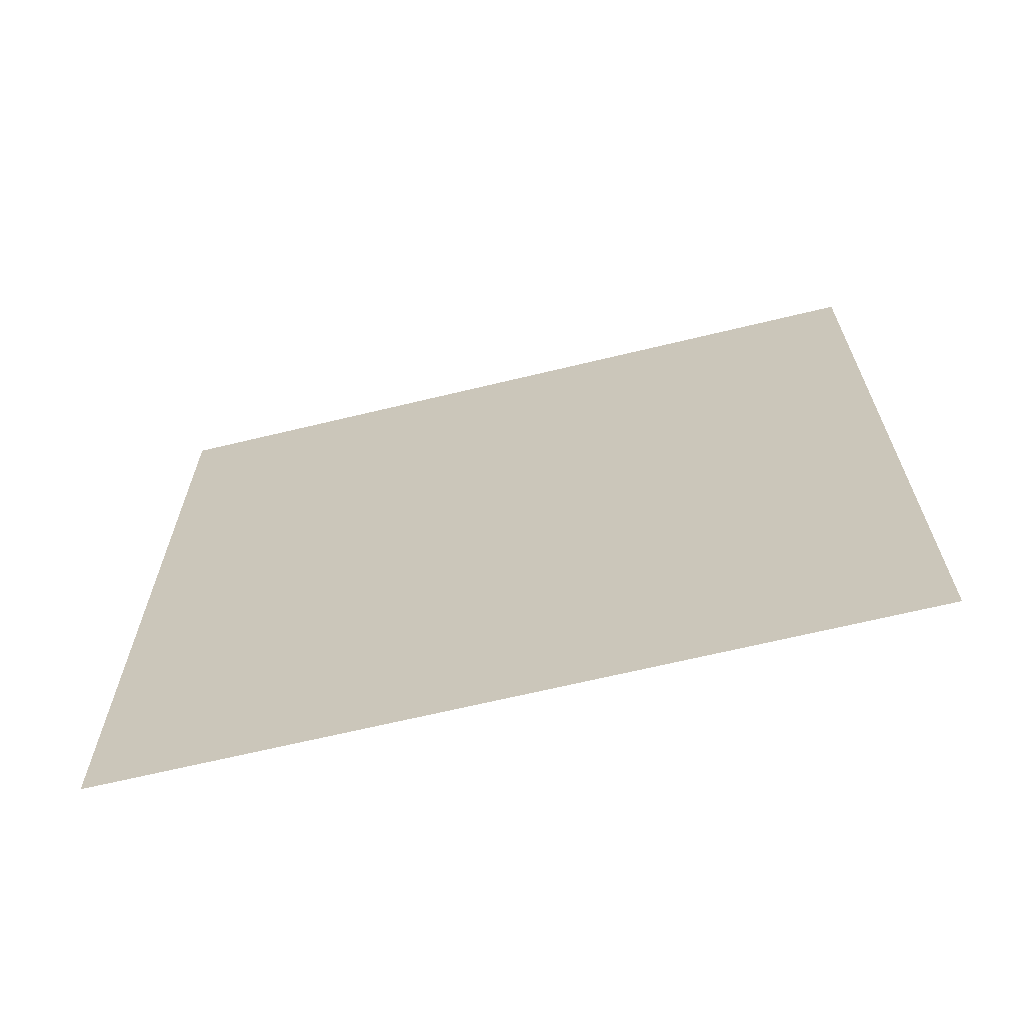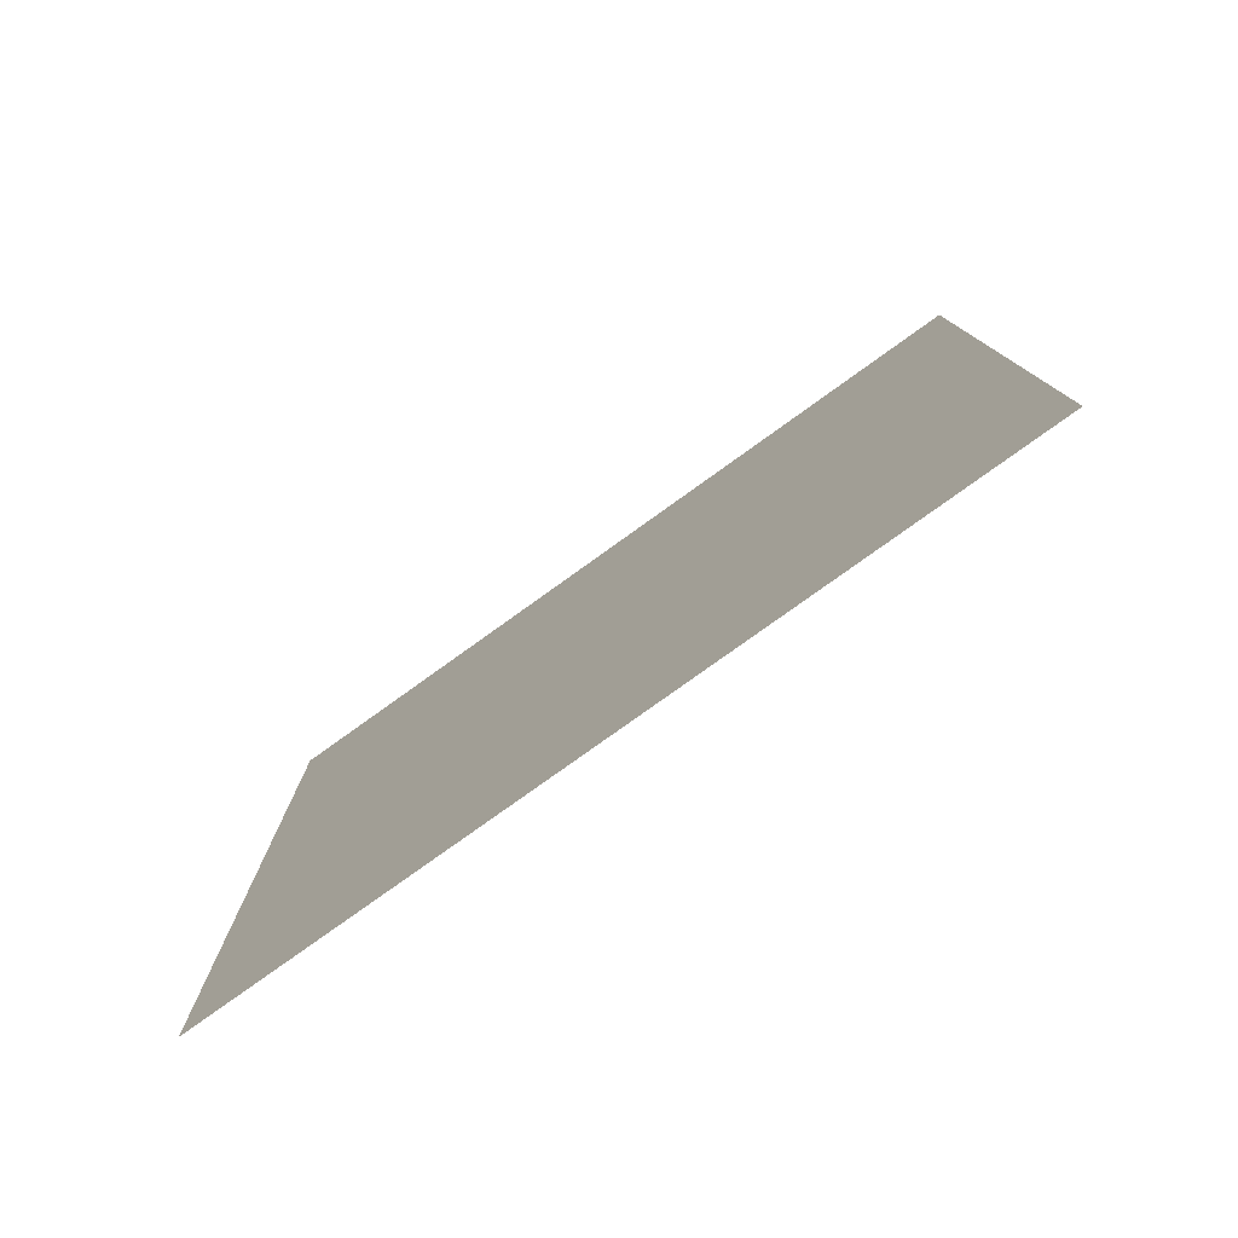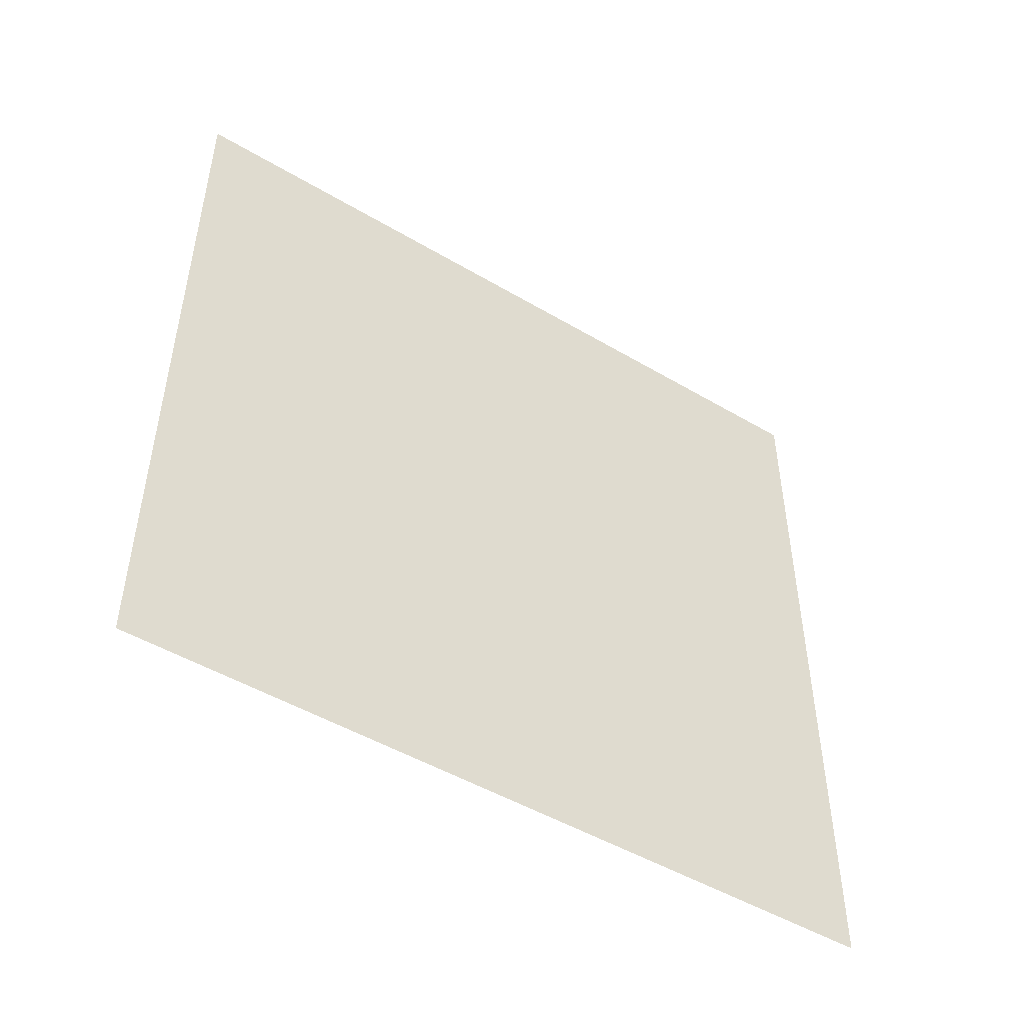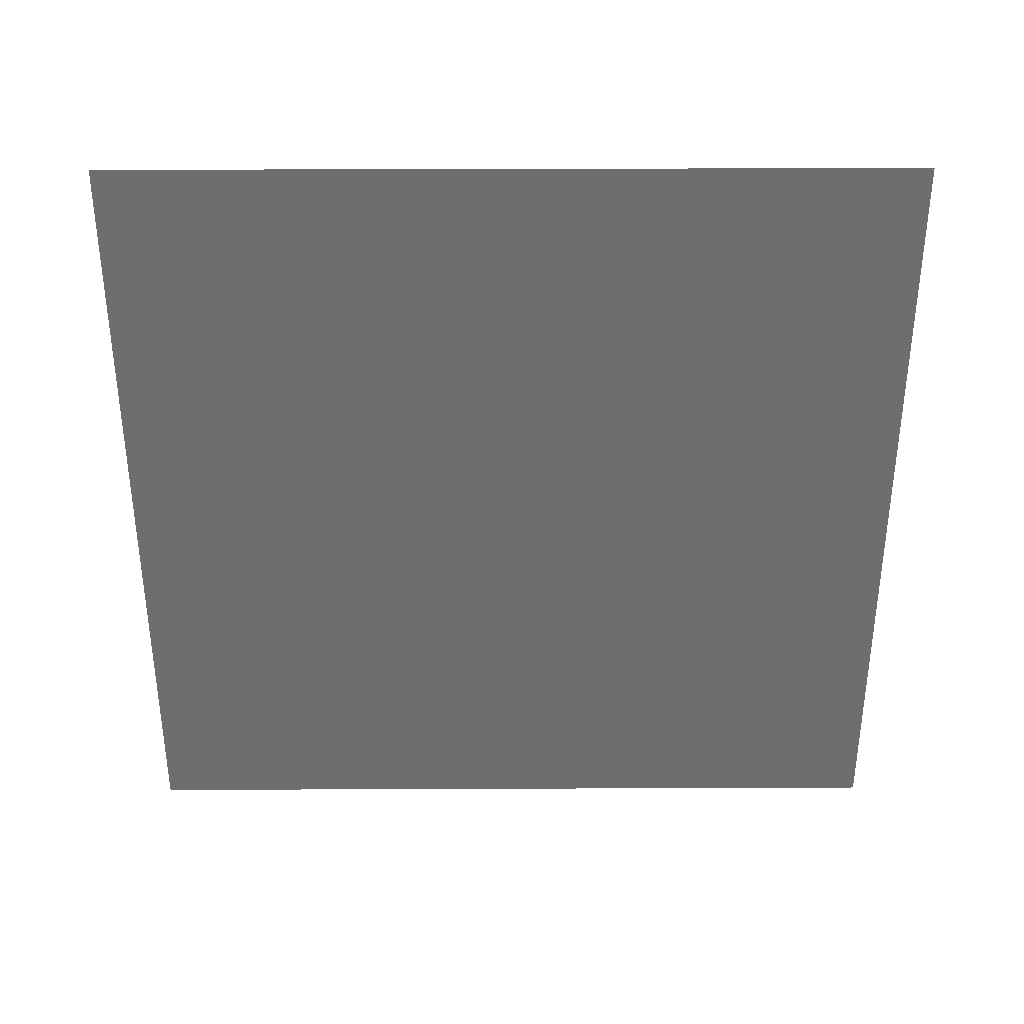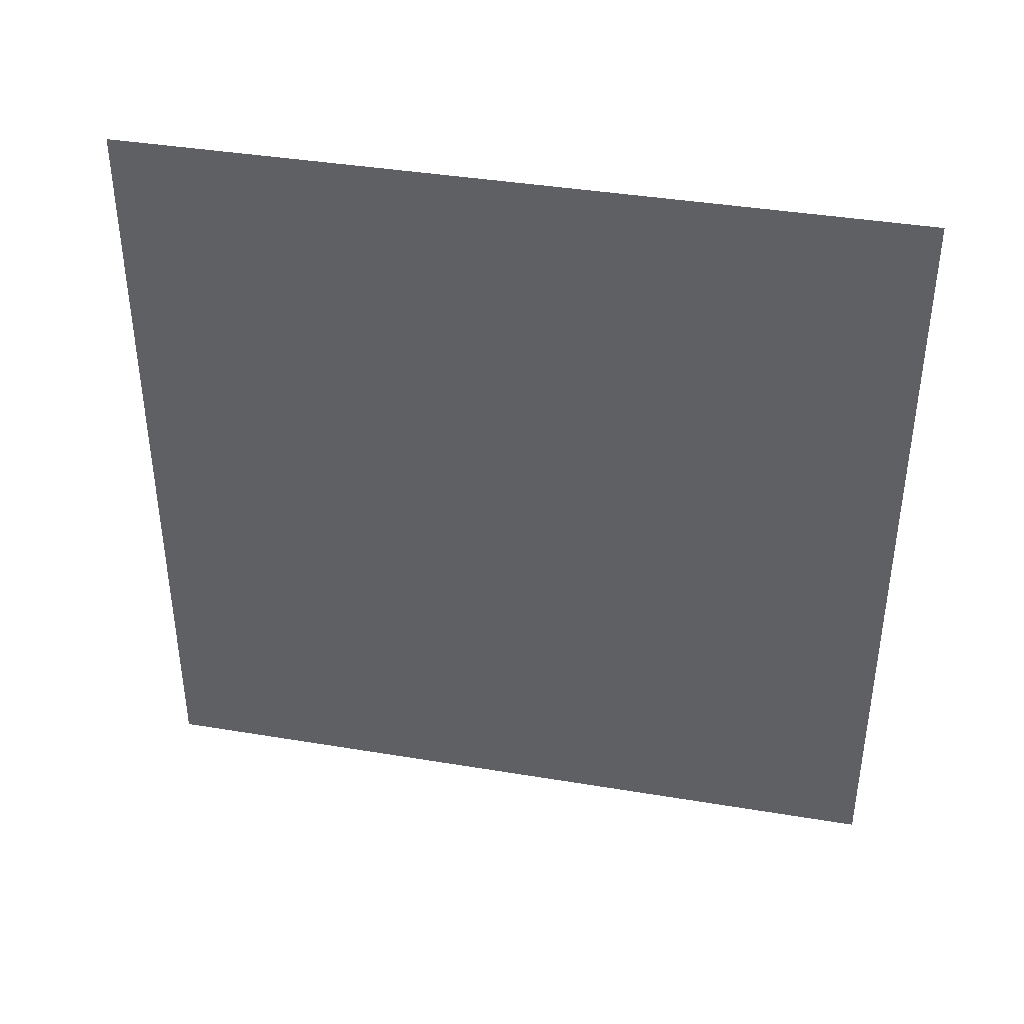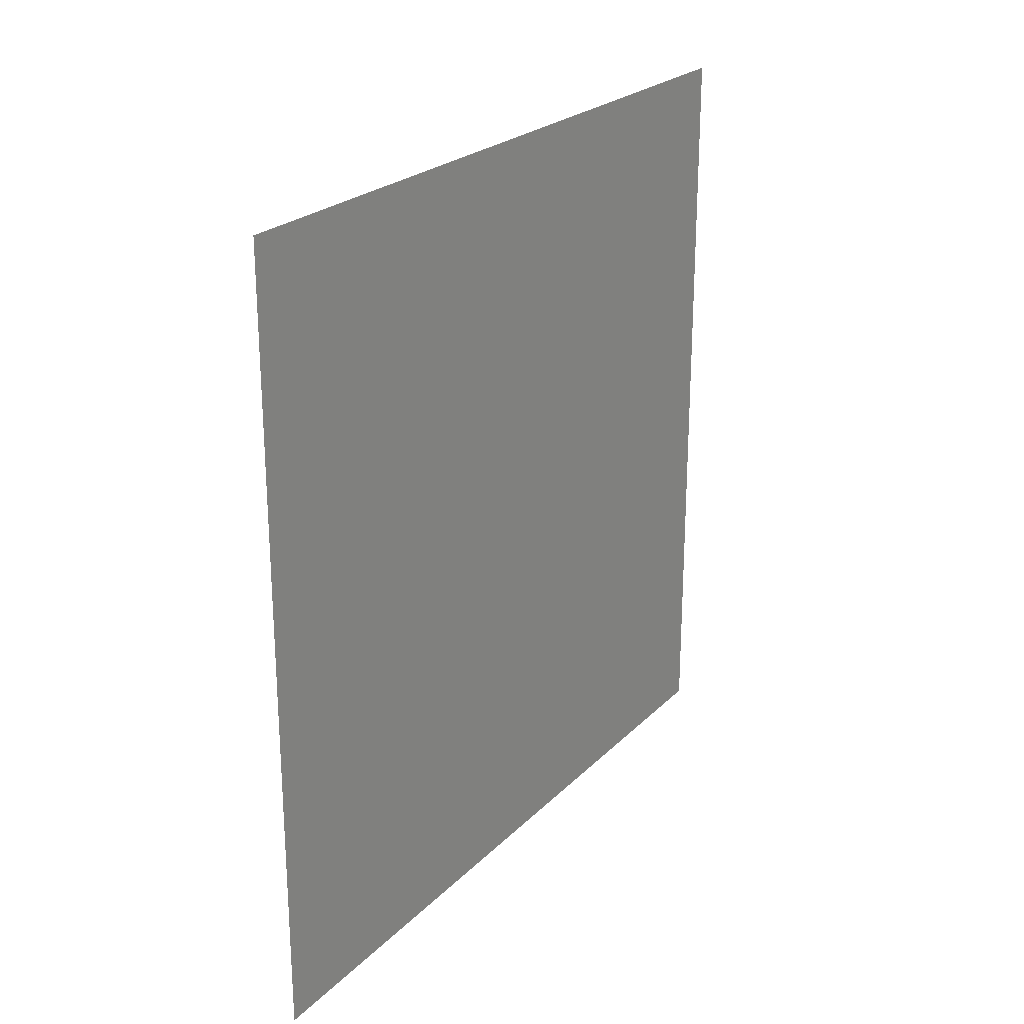
<metadata>
{"format":"obj","ext":"obj","renderer":"f3d","projection":"perspective","resolution":1024,"background":"white","views":[{"elev":-65.9,"azim":-76.3,"up":"+Y"},{"elev":-78.5,"azim":125.7,"up":"+Z"},{"elev":-48.8,"azim":56.6,"up":"+Y"},{"elev":35.8,"azim":-90.3,"up":"+Z"},{"elev":39.5,"azim":101.7,"up":"+Z"},{"elev":23.8,"azim":32.5,"up":"+Z"}]}
</metadata>
<code>
o Plane
v 0 1 1
v -0 -1 1
v 0 1 -1
v -0 -1 -1
v 0 0 0
f 5 2 4
f 5 1 2
f 5 3 1
f 4 3 5

</code>
